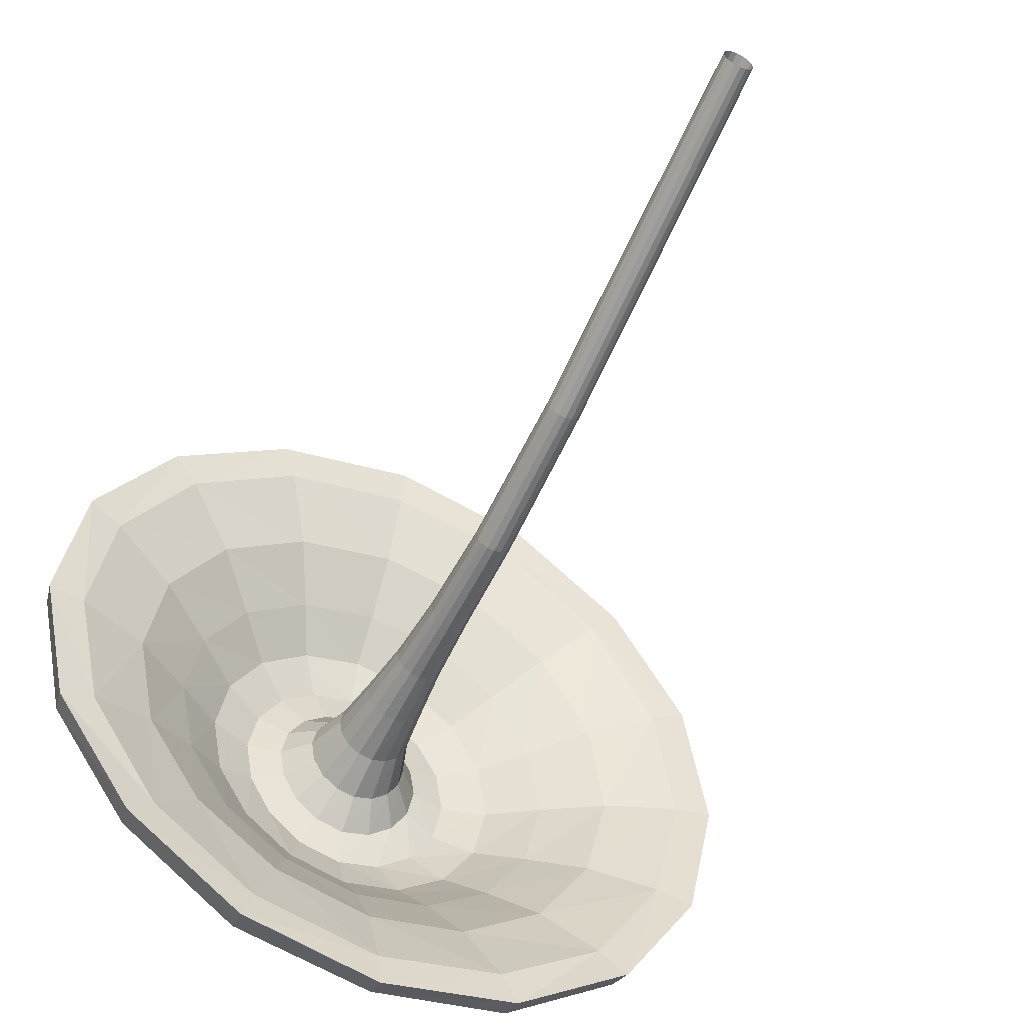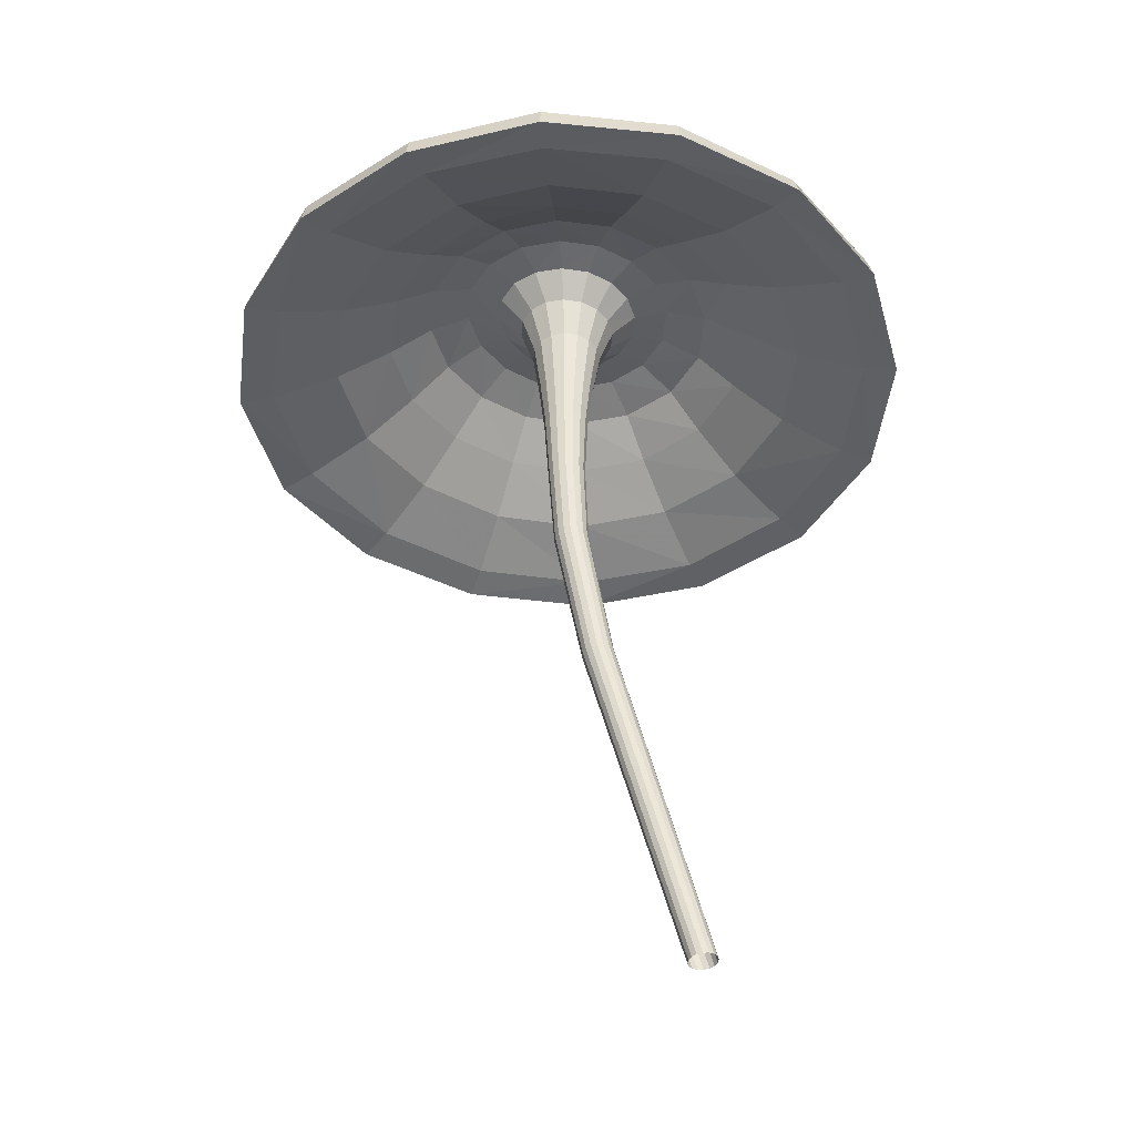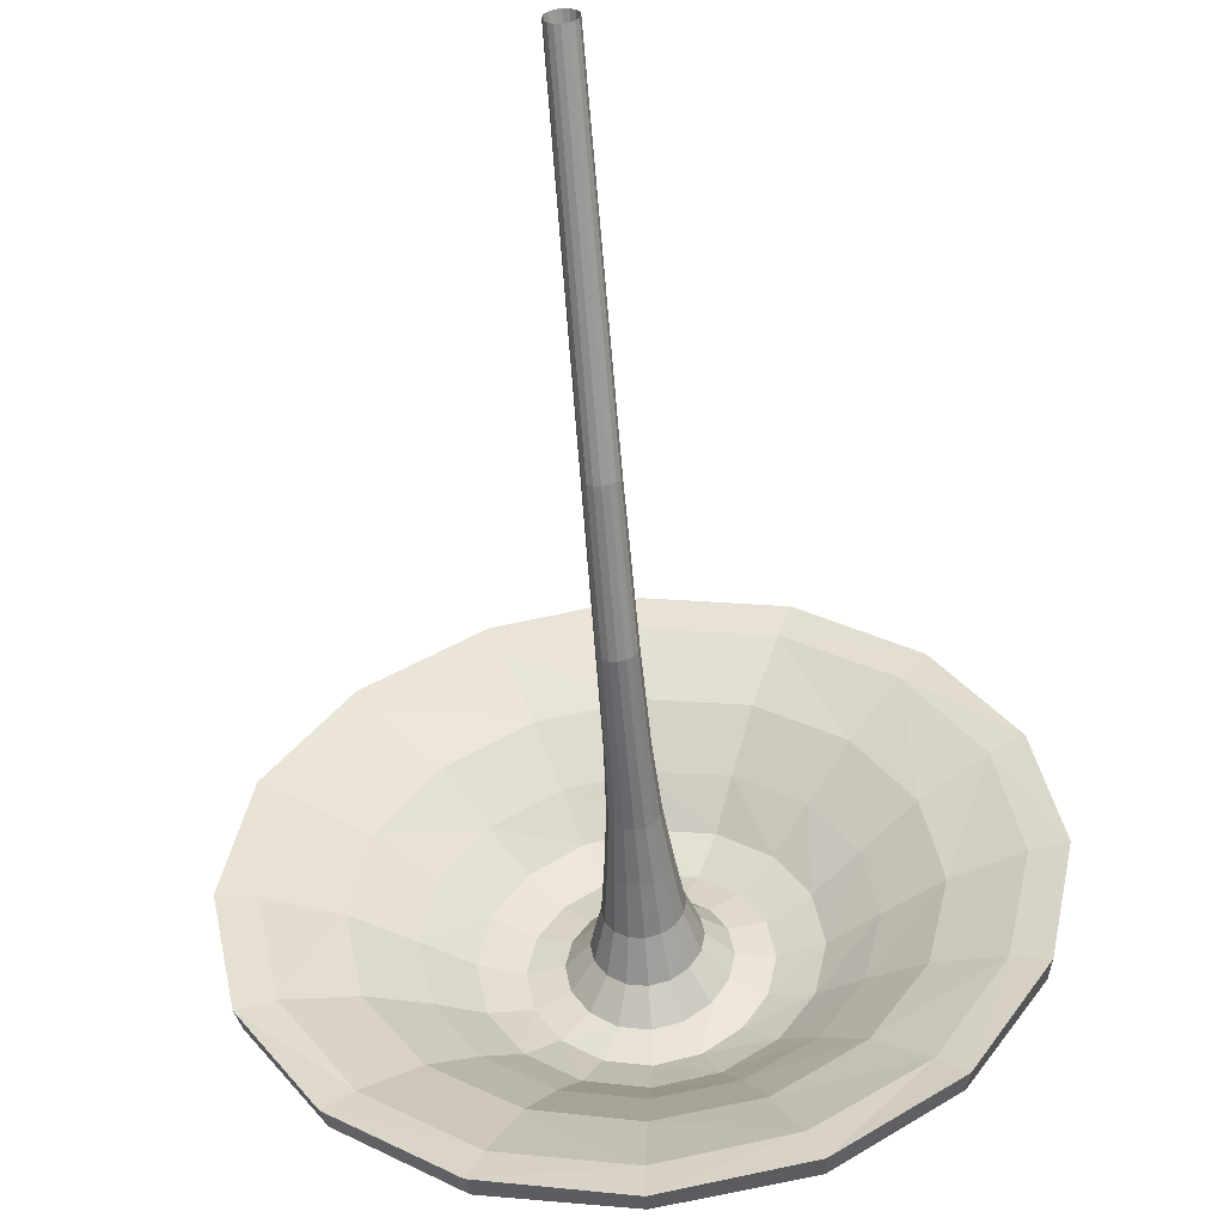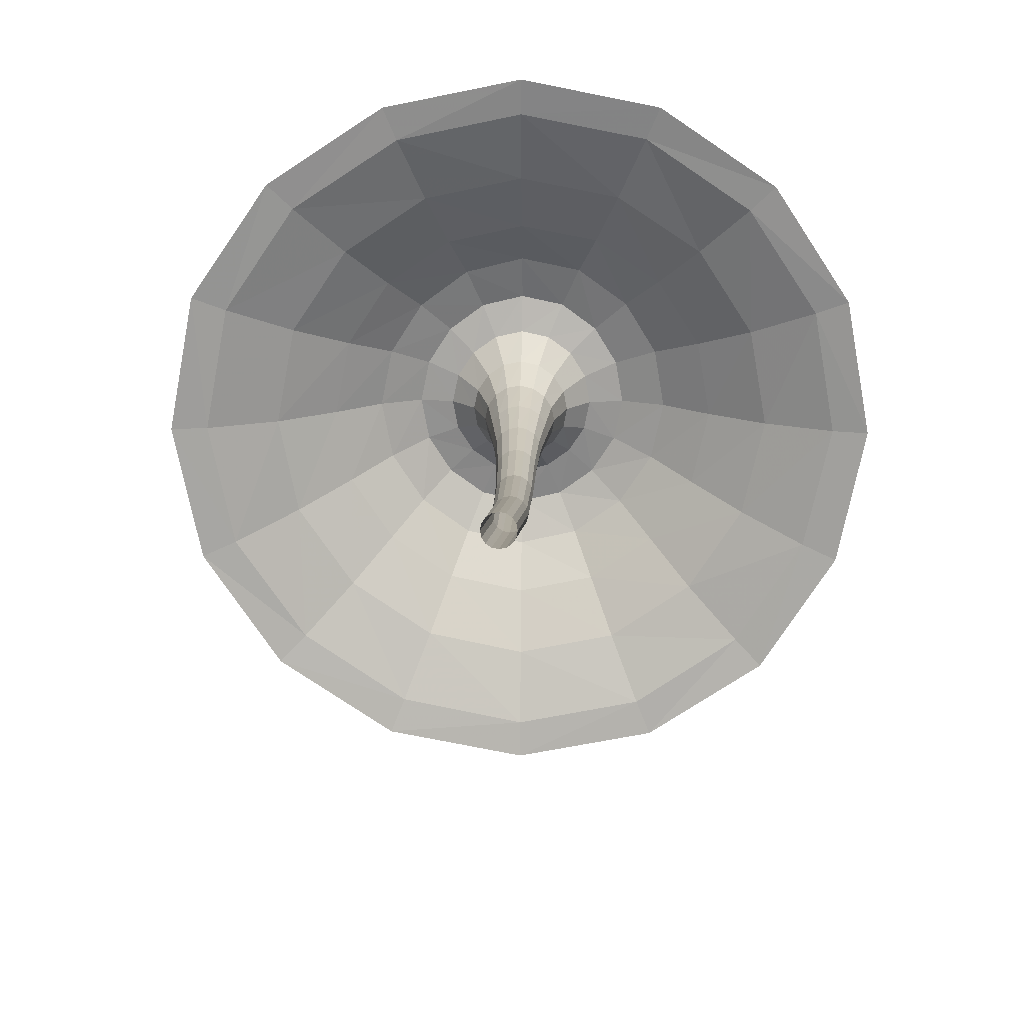
<metadata>
{"format":"obj","ext":"obj","renderer":"f3d","projection":"perspective","resolution":1024,"background":"white","views":[{"elev":-50.6,"azim":-26.0,"up":"+Z"},{"elev":-43.0,"azim":-108.5,"up":"+Y"},{"elev":-51.5,"azim":4.8,"up":"+Z"},{"elev":17.9,"azim":1.4,"up":"+Z"}]}
</metadata>
<code>
v -162 9.171 -4.294
v -115 9.295 111.3
v 0.534 9.349 159.8
v 116 8.773 111.7
v 161.5 10.28 -3.985
v -113.6 10.05 -118.8
v 0.4233 9.603 -167.2
v 114.3 10.25 -119.1
v -150.5 9.494 58.4
v -61.83 8.934 146.6
v 150.8 9.753 58.42
v 63.16 9.356 147.6
v -149.1 9.157 -66.41
v -61.47 9.904 -154.6
v 62.32 9.191 -154.5
v 147.9 9.897 -65.78
v -74.69 57.05 -4.042
v -68.98 56.62 24.91
v -53.08 56.79 50.12
v -28.99 57.35 68.12
v 0.2586 57.53 75.46
v 54.79 56.25 51.6
v 70.5 56.2 25.74
v 75.44 57.02 -3.729
v 30.04 56.94 69.46
v -52.96 57.68 -57.88
v -69.14 57.58 -32.96
v 0.01433 57.38 -81.53
v -28.76 57.49 -75.26
v 52.9 57.91 -57.68
v 28.74 57.58 -75.04
v 69.26 57.85 -32.8
v -97.64 41.17 -4.301
v -90.37 41.05 33.35
v -69.36 41.17 65.6
v -37.58 41.31 87.68
v 0.3047 41.08 96.28
v 71.42 40.28 67.26
v 92.51 40.5 34.22
v 98.99 41.42 -4.079
v 38.74 40.56 89.13
v -68.94 41.36 -73.62
v -90.15 41.28 -41.76
v 0.1672 40.76 -103.4
v -37.28 40.95 -95.42
v 69.32 41.62 -73.78
v 37.68 41.14 -95.55
v 90.54 41.88 -41.75
v -126.6 22.6 -4.312
v -117.6 23.01 44.66
v -89.96 23.07 86.18
v -48.53 23.03 114.2
v 0.4143 22.79 124.8
v 91.6 22.66 87.37
v 118.8 22.61 45.14
v 127.5 23.89 -4.046
v 49.72 22.34 115.3
v -88.95 23.55 -93.86
v -116.9 23.29 -52.95
v 0.2881 23.1 -132
v -48.07 22.87 -121.7
v 89.46 23.43 -94.16
v 48.85 23.36 -122.2
v 116.4 23.92 -52.63
v -72.07 71.36 26.41
v -77.89 71.77 -4.05
v -52.82 85.24 -3.539
v -48.58 84.58 17.39
v -55.97 71.91 53.26
v -37.42 85.03 35.58
v -30.49 71.72 71.88
v -20.37 85.78 48.28
v 0.2049 72.07 79.32
v 0.2138 85.86 52.84
v 72.05 71.37 26.56
v 56.21 71 53.37
v 37.65 84.56 35.57
v 48.8 84.91 17.5
v 77.24 72.49 -3.801
v 52.86 86.06 -3.383
v 31.07 71.55 72.38
v 20.8 85.65 48.37
v -72.35 72.2 -34.46
v -55.91 72.71 -60.97
v -38.24 87.19 -43.25
v -49.1 85.76 -24.62
v -30.54 72.68 -79.63
v -0.01822 72.75 -86.37
v 0.02708 87.99 -60.97
v -20.78 87.05 -56
v 30.33 73.19 -79.21
v 55.05 73.19 -60.18
v 37.77 86.95 -42.7
v 20.75 87.34 -55.74
v 71.46 73.44 -33.98
v 48.8 86.28 -24.35
v 29.8 92.91 9.782
v 32.31 93.32 -3.127
v 0.2276 97.79 -3.202
v 30.12 94.2 -16.16
v 23.31 94.8 -27.52
v 12.83 95.36 -35.45
v 0.1553 95.52 -38.36
v -12.64 96 -35.7
v -23.12 94.74 -27.67
v -29.87 93.86 -16.25
v -32.23 93.94 -3.141
v -29.59 93.6 9.847
v -22.56 93.55 20.91
v -12.02 93.05 28.27
v 0.2689 93.24 30.98
v 12.61 93.5 28.42
v 23.03 93.44 20.92
v -95.8 54.13 35.59
v -103.5 54.64 -4.388
v -73.96 54.17 70.2
v -39.86 54.1 93.15
v 0.2641 53.7 101.6
v 95.98 53.83 35.74
v 74.79 53.44 70.71
v 102.7 55.64 -4.106
v 40.53 53.26 93.64
v -95.84 54.42 -44.19
v -73.43 54.01 -78.05
v -39.83 54.31 -101.4
v 0.1045 53.6 -109.2
v 39.84 54.58 -101.1
v 72.77 55.15 -77.47
v 94.21 55.83 -43.44
v -115.6 37.87 43.77
v -125.2 38.06 -4.359
v -88.23 38.18 84.35
v -47.64 38.84 111.7
v 0.2931 38.65 121.7
v 115.5 38.61 43.75
v 88.91 38.46 84.75
v 124.3 39.95 -4.12
v 48.21 37.97 111.9
v -115.5 37.81 -52.38
v -87.98 38.32 -92.73
v -47.66 39.02 -120.3
v 0.2032 38.36 -129.5
v 47.85 38.52 -120
v 87.76 39.28 -92.53
v 114.2 40.36 -51.77
v -140.7 25.44 54.24
v -151.9 25.3 -4.29
v -107.2 25.41 103.4
v -57.71 26.15 136.3
v 0.3827 25.72 148
v 139.9 26.55 53.92
v 107.5 26.03 103.4
v 150.3 26.94 -4.06
v 58.49 26.2 136.6
v -140 25.26 -62.54
v -106.7 26.31 -111.6
v -57.56 25.94 -144.5
v 0.3117 26.56 -156.2
v 58.2 26.67 -144.7
v 106.6 27.01 -111.5
v 138.4 27.96 -61.83
v -167.6 6.163 65.49
v -180.4 6.827 -4.29
v -127.7 6.697 124.1
v -68.71 6.645 163.3
v 0.5512 6.135 177.8
v 167 6.542 65.09
v 128.5 6.45 124.2
v 179.2 6.648 -4.015
v 69.96 6.102 164
v -166.2 6.656 -73.56
v -126.7 6.114 -132.1
v -68.5 6.28 -171.7
v 0.4672 6.723 -185.2
v 69.36 6.624 -171.4
v 127.3 6.046 -132.1
v 165 6.036 -72.86
v -164.3 17.16 64.13
v -177.7 17.76 -4.291
v -125.6 17.67 122
v -67.53 17.29 160.4
v 0.5181 17.84 174.4
v 164.1 17.66 63.88
v 126.1 17.49 121.8
v 176.5 17.89 -4.048
v 68.55 17.34 160.6
v -163.9 18.02 -72.58
v -124.8 17.59 -130
v -67.49 18.14 -169
v 0.4556 17.43 -182.2
v 68.35 18.13 -168.9
v 125.1 17.8 -129.9
v 162.6 18.3 -71.88
v 22.32 46.65 6.232
v 24.18 47.05 -3.51
v 22.34 47.82 -13.32
v 17.04 48.77 -21.84
v 9.098 49.6 -27.76
v -0.2949 50.11 -30.01
v -9.762 50.25 -28.06
v -17.86 50.03 -22.26
v -23.27 49.6 -13.67
v -25.06 49.18 -3.707
v -22.94 48.83 6.128
v -17.38 48.5 14.47
v -9.345 48.15 20.14
v -0.02975 47.69 22.21
v 9.235 47.13 20.22
v 17.08 46.7 14.56
v 16.22 26.63 3.076
v 17.63 27.02 -3.912
v 16.34 27.65 -10.96
v 12.5 28.3 -17.05
v 6.692 28.8 -21.26
v -0.222 29.14 -22.85
v -7.204 29.43 -21.47
v -13.16 29.49 -17.34
v -17.15 29.33 -11.15
v -18.51 29.01 -3.923
v -17.01 28.62 3.232
v -12.94 28.21 9.246
v -7.011 27.77 13.23
v -0.1543 27.28 14.57
v 6.626 26.84 13.07
v 12.35 26.59 9.023
v 13.4 2.071 1.332
v 14.54 2.174 -4.289
v 13.46 2.331 -9.93
v 10.31 2.479 -14.75
v 5.545 2.6 -18
v -0.1191 2.715 -19.19
v -5.82 2.824 -18.09
v -10.67 2.895 -14.86
v -13.91 2.919 -10.01
v -15.05 2.896 -4.274
v -13.89 2.811 1.447
v -10.64 2.67 6.268
v -5.796 2.49 9.446
v -0.1277 2.303 10.51
v 5.495 2.146 9.33
v 10.24 2.06 6.106
v 6.663 -357.6 65.02
v 7.225 -357.9 62.23
v 6.663 -358.2 59.43
v 5.074 -358.4 57.06
v 2.695 -358.6 55.48
v -0.1046 -358.6 54.92
v -2.904 -358.6 55.48
v -5.283 -358.4 57.06
v -6.872 -358.2 59.43
v -7.434 -357.9 62.23
v -6.872 -357.6 65.02
v -5.283 -357.3 67.4
v -2.905 -357.2 68.97
v -0.1045 -357.1 69.53
v 2.696 -357.2 68.97
v 5.074 -357.3 67.4
v 8.991 -60.76 -0.157
v 9.741 -60.82 -3.935
v 8.99 -60.86 -7.714
v 6.858 -60.86 -10.92
v 3.664 -60.84 -13.06
v -0.1027 -60.82 -13.81
v -3.87 -60.8 -13.06
v -7.065 -60.76 -10.92
v -9.197 -60.73 -7.717
v -9.947 -60.68 -3.938
v -9.195 -60.65 -0.1595
v -7.063 -60.63 3.045
v -3.869 -60.62 5.185
v -0.1026 -60.63 5.938
v 3.664 -60.66 5.186
v 6.858 -60.7 3.047
v 7.488 -183.5 15.66
v 8.114 -184.3 12.6
v 7.486 -185 9.538
v 5.706 -185.5 6.927
v 3.04 -185.8 5.167
v -0.1037 -185.8 4.514
v -3.25 -185.6 5.092
v -5.922 -185.1 6.804
v -7.707 -184.4 9.394
v -8.337 -183.7 12.46
v -7.707 -183 15.54
v -5.923 -182.5 18.16
v -3.251 -182.1 19.91
v -0.1033 -182.1 20.55
v 3.042 -182.4 19.96
v 5.709 -182.8 18.24
v 33.6 59.45 11.22
v 36.19 59.9 -3.296
v 33.32 60.79 -17.82
v 25.45 61.92 -30.44
v 13.7 62.9 -39.31
v -0.2804 63.4 -42.69
v -14.35 63.38 -39.69
v -26.27 62.88 -30.98
v -34.2 62.17 -18.29
v -36.87 61.6 -3.652
v -33.85 61.26 10.85
v -25.74 61.14 23.3
v -13.86 61.08 31.97
v 0.1197 60.79 35.26
v 14.12 60.19 32.33
v 25.88 59.59 23.76
v -49.64 64.05 17.29
v -53.9 64.55 -3.774
v -37.99 64.08 35.57
v -20.62 64.42 48.51
v 0.2253 64.46 53.57
v 50.07 63.03 17.89
v 38.78 63.15 36.45
v 53.72 63.68 -3.376
v 21.26 63.88 49.25
v -49.95 65.2 -24.94
v -38.38 65.79 -43.35
v -20.92 66.18 -56.14
v -0.1673 66.25 -60.68
v 20.49 66.01 -55.76
v 37.79 65.41 -42.85
v 49.39 64.58 -24.51
v 8.195 -109.2 2.152
v 8.881 -109.6 -1.268
v 8.198 -109.9 -4.693
v 6.252 -110.1 -7.601
v 3.337 -110.3 -9.55
v -0.1026 -110.3 -10.24
v -3.543 -110.1 -9.568
v -6.462 -109.9 -7.633
v -8.409 -109.6 -4.729
v -9.092 -109.2 -1.304
v -8.403 -108.9 2.123
v -6.454 -108.7 5.029
v -3.539 -108.5 6.969
v -0.1028 -108.5 7.657
v 3.333 -108.6 6.981
v 6.248 -108.9 5.05
v 10.66 -26 0.1548
v 11.55 -26 -4.32
v 10.67 -25.96 -8.798
v 8.145 -25.91 -12.6
v 4.363 -25.86 -15.15
v -0.104 -25.82 -16.05
v -4.576 -25.81 -15.16
v -8.369 -25.81 -12.62
v -10.9 -25.81 -8.809
v -11.79 -25.81 -4.319
v -10.9 -25.82 0.1711
v -8.369 -25.83 3.978
v -4.575 -25.85 6.515
v -0.1055 -25.89 7.399
v 4.356 -25.94 6.495
v 8.134 -25.98 3.952
g Group56718
f 68 67 66 65
f 320 30 32 321
f 70 68 65 69
f 321 32 24 313
f 72 70 69 71
f 318 28 31 319
f 74 72 71 73
f 319 31 30 320
f 78 77 76 75
f 316 26 29 317
f 80 78 75 79
f 317 29 28 318
f 82 74 73 81
f 307 17 27 315
f 77 82 81 76
f 315 27 26 316
f 86 85 84 83
f 312 22 25 314
f 67 86 83 66
f 314 25 21 310
f 90 89 88 87
f 313 24 23 311
f 85 90 87 84
f 311 23 22 312
f 94 93 92 91
f 310 21 20 309
f 89 94 91 88
f 309 20 19 308
f 96 80 79 95
f 308 19 18 306
f 93 96 95 92
f 306 18 17 307
f 80 98 97 78
f 313 311 290 291
f 98 99 97
f 96 100 98 80
f 321 313 291 292
f 100 99 98
f 93 101 100 96
f 320 321 292 293
f 101 99 100
f 94 102 101 93
f 319 320 293 294
f 102 99 101
f 89 103 102 94
f 318 319 294 295
f 103 99 102
f 90 104 103 89
f 317 318 295 296
f 104 99 103
f 85 105 104 90
f 316 317 296 297
f 105 99 104
f 86 106 105 85
f 315 316 297 298
f 106 99 105
f 67 107 106 86
f 307 315 298 299
f 107 99 106
f 68 108 107 67
f 306 307 299 300
f 108 99 107
f 70 109 108 68
f 308 306 300 301
f 109 99 108
f 72 110 109 70
f 309 308 301 302
f 110 99 109
f 74 111 110 72
f 310 309 302 303
f 111 99 110
f 82 112 111 74
f 314 310 303 304
f 112 99 111
f 77 113 112 82
f 312 314 304 305
f 113 99 112
f 78 97 113 77
f 311 312 305 290
f 97 99 113
f 65 66 115 114
f 18 34 33 17
f 69 65 114 116
f 19 35 34 18
f 71 69 116 117
f 20 36 35 19
f 73 71 117 118
f 21 37 36 20
f 75 76 120 119
f 23 39 38 22
f 79 75 119 121
f 24 40 39 23
f 81 73 118 122
f 25 41 37 21
f 76 81 122 120
f 22 38 41 25
f 83 84 124 123
f 27 43 42 26
f 66 83 123 115
f 17 33 43 27
f 87 88 126 125
f 29 45 44 28
f 84 87 125 124
f 26 42 45 29
f 91 92 128 127
f 31 47 46 30
f 88 91 127 126
f 28 44 47 31
f 95 79 121 129
f 32 48 40 24
f 92 95 129 128
f 30 46 48 32
f 114 115 131 130
f 34 50 49 33
f 116 114 130 132
f 35 51 50 34
f 117 116 132 133
f 36 52 51 35
f 118 117 133 134
f 37 53 52 36
f 119 120 136 135
f 39 55 54 38
f 121 119 135 137
f 40 56 55 39
f 122 118 134 138
f 41 57 53 37
f 120 122 138 136
f 38 54 57 41
f 123 124 140 139
f 43 59 58 42
f 115 123 139 131
f 33 49 59 43
f 125 126 142 141
f 45 61 60 44
f 124 125 141 140
f 42 58 61 45
f 127 128 144 143
f 47 63 62 46
f 126 127 143 142
f 44 60 63 47
f 129 121 137 145
f 48 64 56 40
f 128 129 145 144
f 46 62 64 48
f 130 131 147 146
f 1 9 162 163
f 50 9 1 49
f 132 130 146 148
f 9 2 164 162
f 51 2 9 50
f 133 132 148 149
f 2 10 165 164
f 52 10 2 51
f 134 133 149 150
f 10 3 166 165
f 53 3 10 52
f 135 136 152 151
f 4 11 167 168
f 55 11 4 54
f 137 135 151 153
f 11 5 169 167
f 56 5 11 55
f 138 134 150 154
f 3 12 170 166
f 57 12 3 53
f 136 138 154 152
f 12 4 168 170
f 54 4 12 57
f 139 140 156 155
f 6 13 171 172
f 59 13 6 58
f 131 139 155 147
f 13 1 163 171
f 49 1 13 59
f 141 142 158 157
f 7 14 173 174
f 61 14 7 60
f 140 141 157 156
f 14 6 172 173
f 58 6 14 61
f 143 144 160 159
f 8 15 175 176
f 63 15 8 62
f 142 143 159 158
f 15 7 174 175
f 60 7 15 63
f 145 137 153 161
f 5 16 177 169
f 64 16 5 56
f 144 145 161 160
f 16 8 176 177
f 62 8 16 64
f 163 162 178 179
f 162 164 180 178
f 164 165 181 180
f 165 166 182 181
f 168 167 183 184
f 167 169 185 183
f 166 170 186 182
f 170 168 184 186
f 172 171 187 188
f 171 163 179 187
f 174 173 189 190
f 173 172 188 189
f 176 175 191 192
f 175 174 190 191
f 169 177 193 185
f 177 176 192 193
f 179 178 146 147
f 178 180 148 146
f 180 181 149 148
f 181 182 150 149
f 184 183 151 152
f 183 185 153 151
f 182 186 154 150
f 186 184 152 154
f 188 187 155 156
f 187 179 147 155
f 190 189 157 158
f 189 188 156 157
f 192 191 159 160
f 191 190 158 159
f 185 193 161 153
f 193 192 160 161
f 195 194 210 211
f 196 195 211 212
f 197 196 212 213
f 198 197 213 214
f 199 198 214 215
f 200 199 215 216
f 201 200 216 217
f 202 201 217 218
f 203 202 218 219
f 204 203 219 220
f 205 204 220 221
f 206 205 221 222
f 207 206 222 223
f 208 207 223 224
f 209 208 224 225
f 194 209 225 210
f 211 210 226 227
f 212 211 227 228
f 213 212 228 229
f 214 213 229 230
f 215 214 230 231
f 216 215 231 232
f 217 216 232 233
f 218 217 233 234
f 219 218 234 235
f 220 219 235 236
f 221 220 236 237
f 222 221 237 238
f 223 222 238 239
f 224 223 239 240
f 225 224 240 241
f 210 225 241 226
f 227 226 338 339
f 228 227 339 340
f 229 228 340 341
f 230 229 341 342
f 231 230 342 343
f 232 231 343 344
f 233 232 344 345
f 234 233 345 346
f 235 234 346 347
f 236 235 347 348
f 237 236 348 349
f 238 237 349 350
f 239 238 350 351
f 240 239 351 352
f 241 240 352 353
f 226 241 353 338
f 259 258 322 323
f 260 259 323 324
f 261 260 324 325
f 262 261 325 326
f 263 262 326 327
f 264 263 327 328
f 265 264 328 329
f 266 265 329 330
f 267 266 330 331
f 268 267 331 332
f 269 268 332 333
f 270 269 333 334
f 271 270 334 335
f 272 271 335 336
f 273 272 336 337
f 258 273 337 322
f 275 274 242 243
f 276 275 243 244
f 277 276 244 245
f 278 277 245 246
f 279 278 246 247
f 280 279 247 248
f 281 280 248 249
f 282 281 249 250
f 283 282 250 251
f 284 283 251 252
f 285 284 252 253
f 286 285 253 254
f 287 286 254 255
f 288 287 255 256
f 289 288 256 257
f 274 289 257 242
f 291 290 194 195
f 292 291 195 196
f 293 292 196 197
f 294 293 197 198
f 295 294 198 199
f 296 295 199 200
f 297 296 200 201
f 298 297 201 202
f 299 298 202 203
f 300 299 203 204
f 301 300 204 205
f 302 301 205 206
f 303 302 206 207
f 304 303 207 208
f 305 304 208 209
f 290 305 209 194
f 323 322 274 275
f 324 323 275 276
f 325 324 276 277
f 326 325 277 278
f 327 326 278 279
f 328 327 279 280
f 329 328 280 281
f 330 329 281 282
f 331 330 282 283
f 332 331 283 284
f 333 332 284 285
f 334 333 285 286
f 335 334 286 287
f 336 335 287 288
f 337 336 288 289
f 322 337 289 274
f 339 338 258 259
f 340 339 259 260
f 341 340 260 261
f 342 341 261 262
f 343 342 262 263
f 344 343 263 264
f 345 344 264 265
f 346 345 265 266
f 347 346 266 267
f 348 347 267 268
f 349 348 268 269
f 350 349 269 270
f 351 350 270 271
f 352 351 271 272
f 353 352 272 273
f 338 353 273 258

</code>
